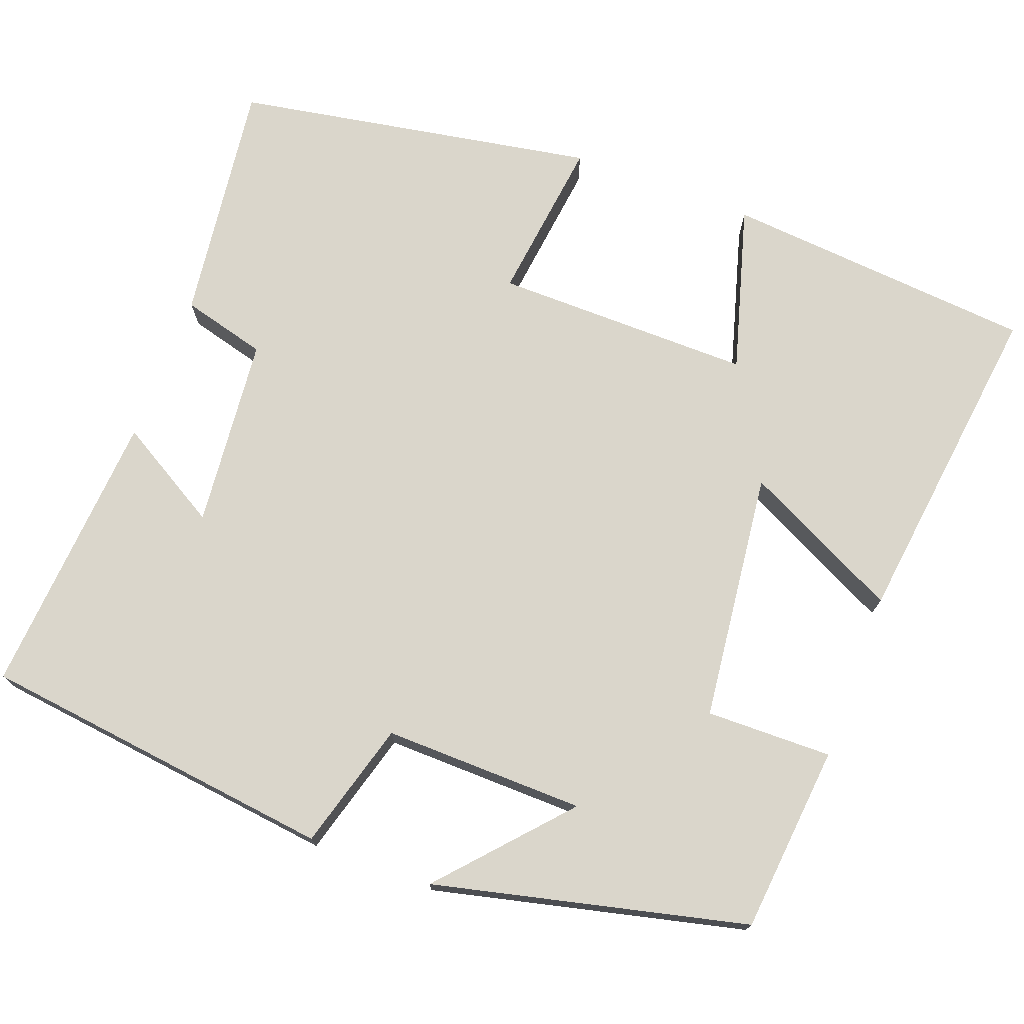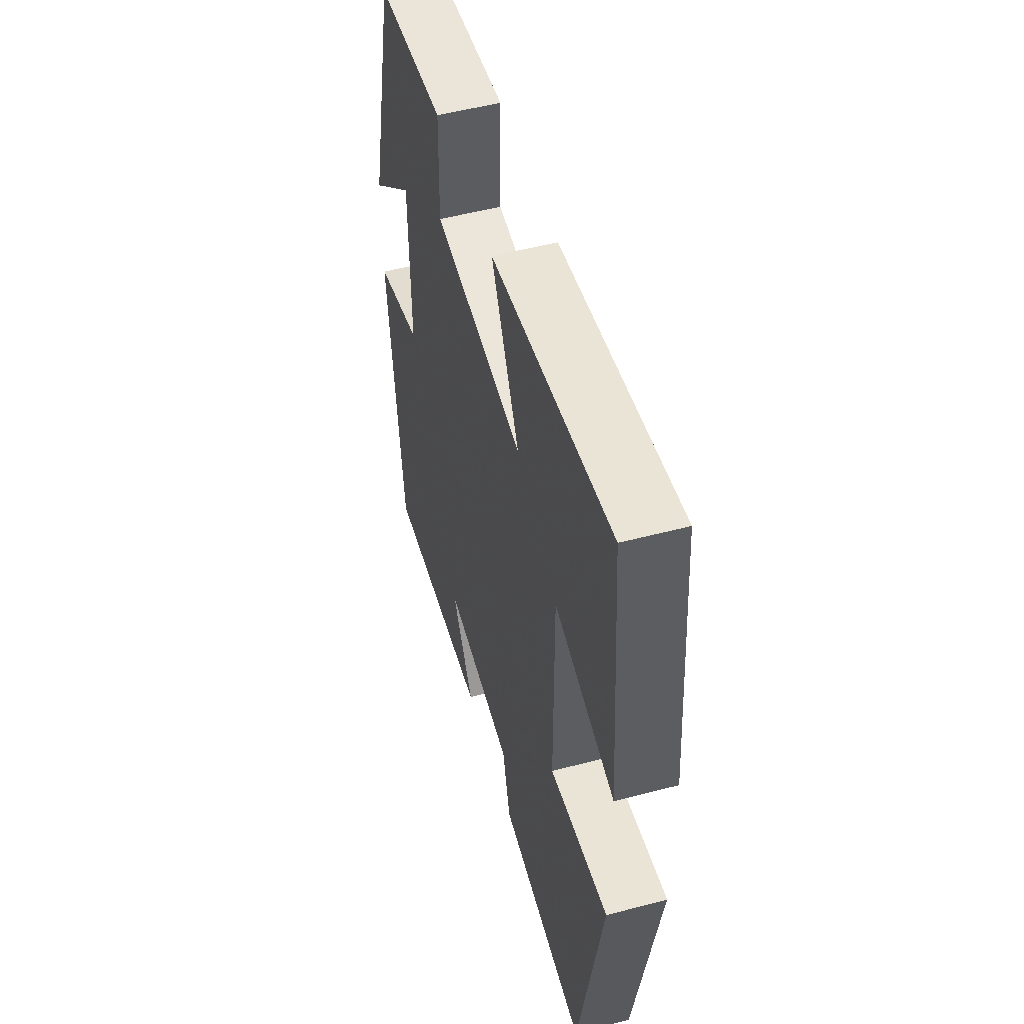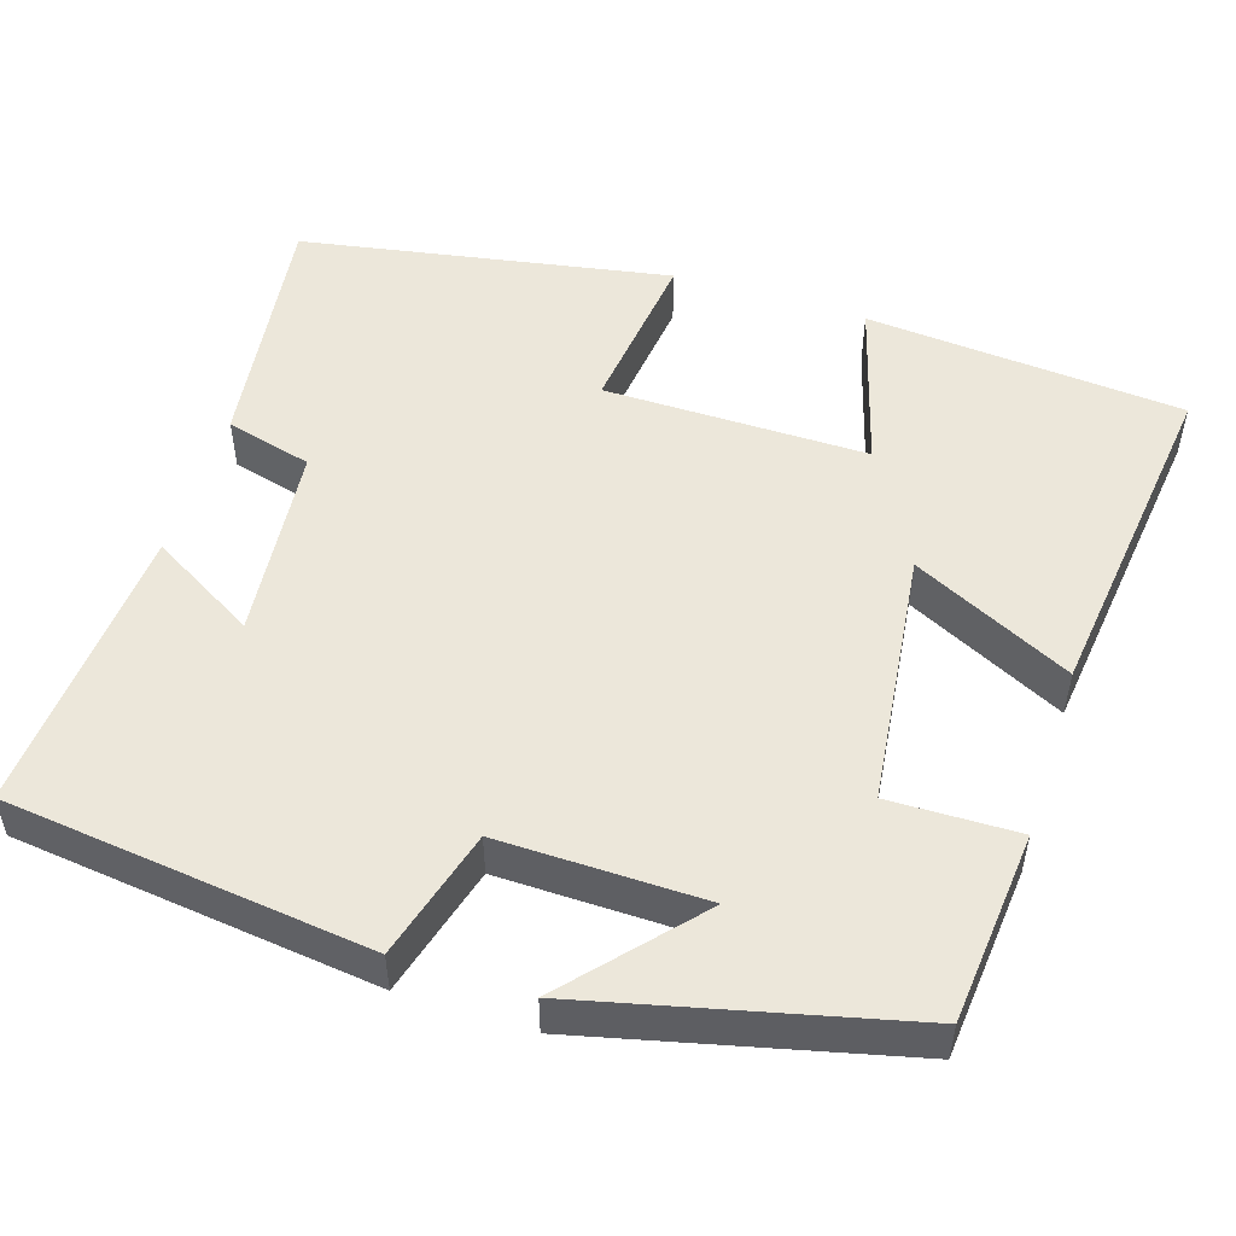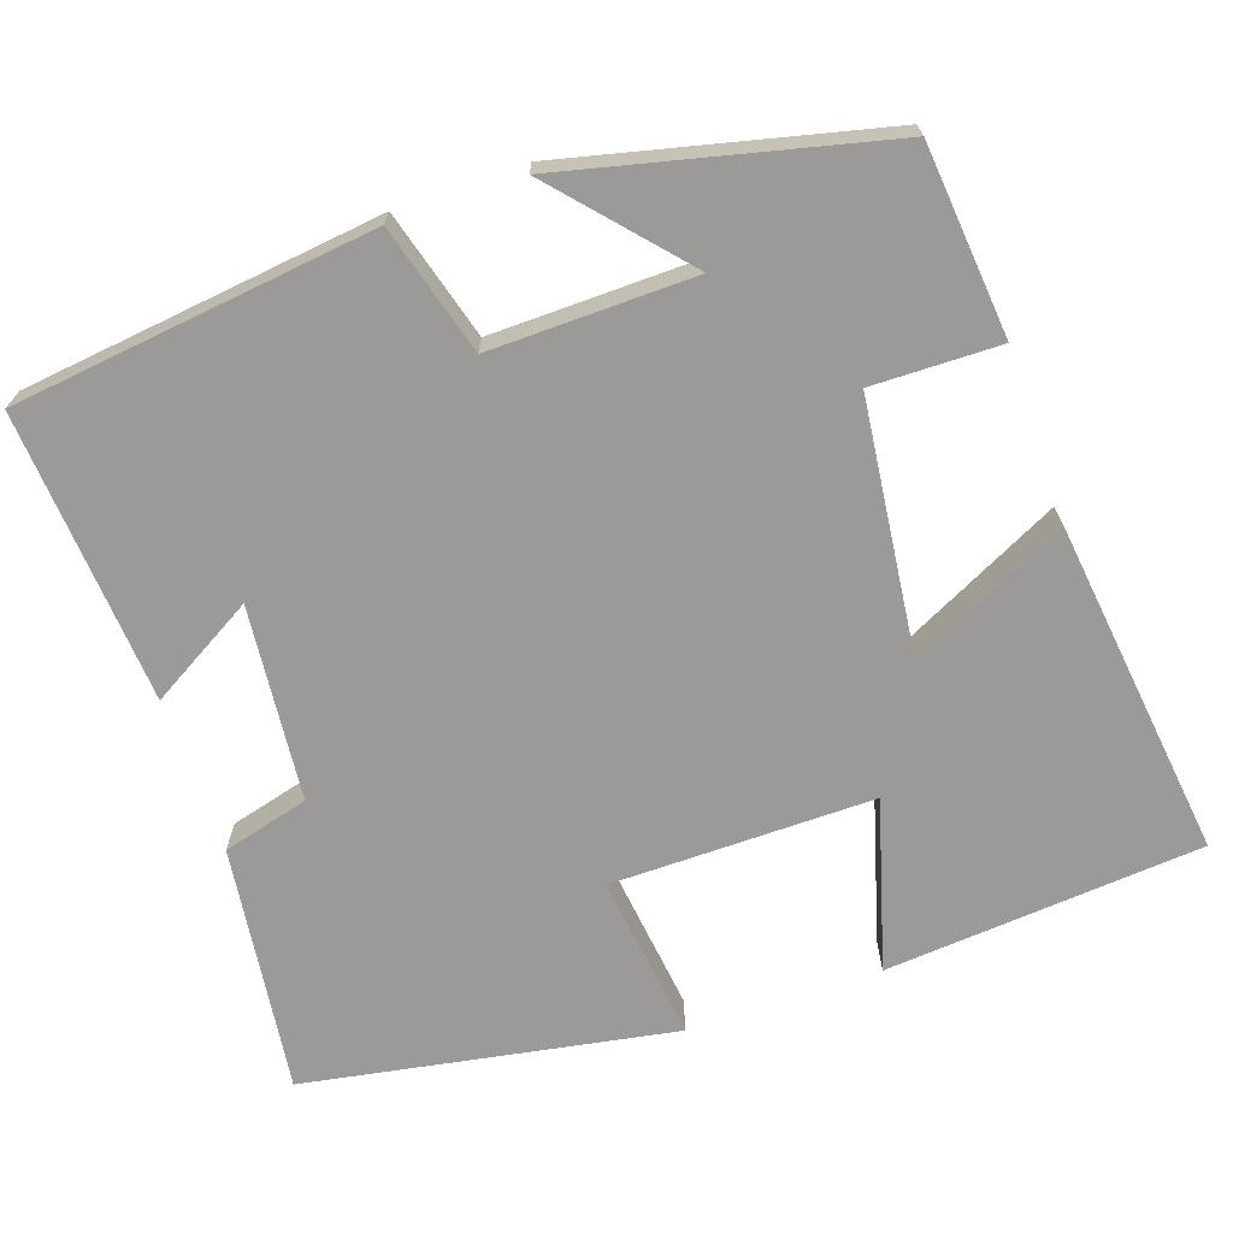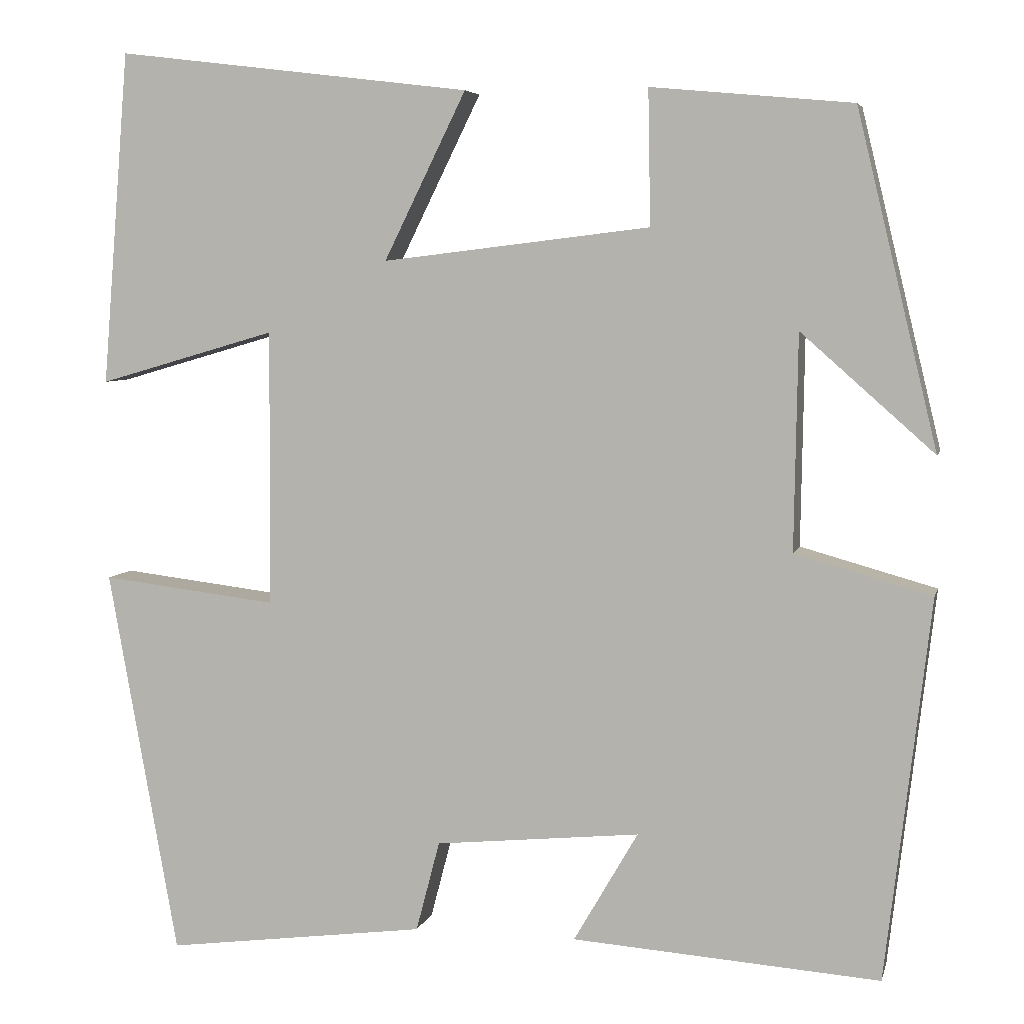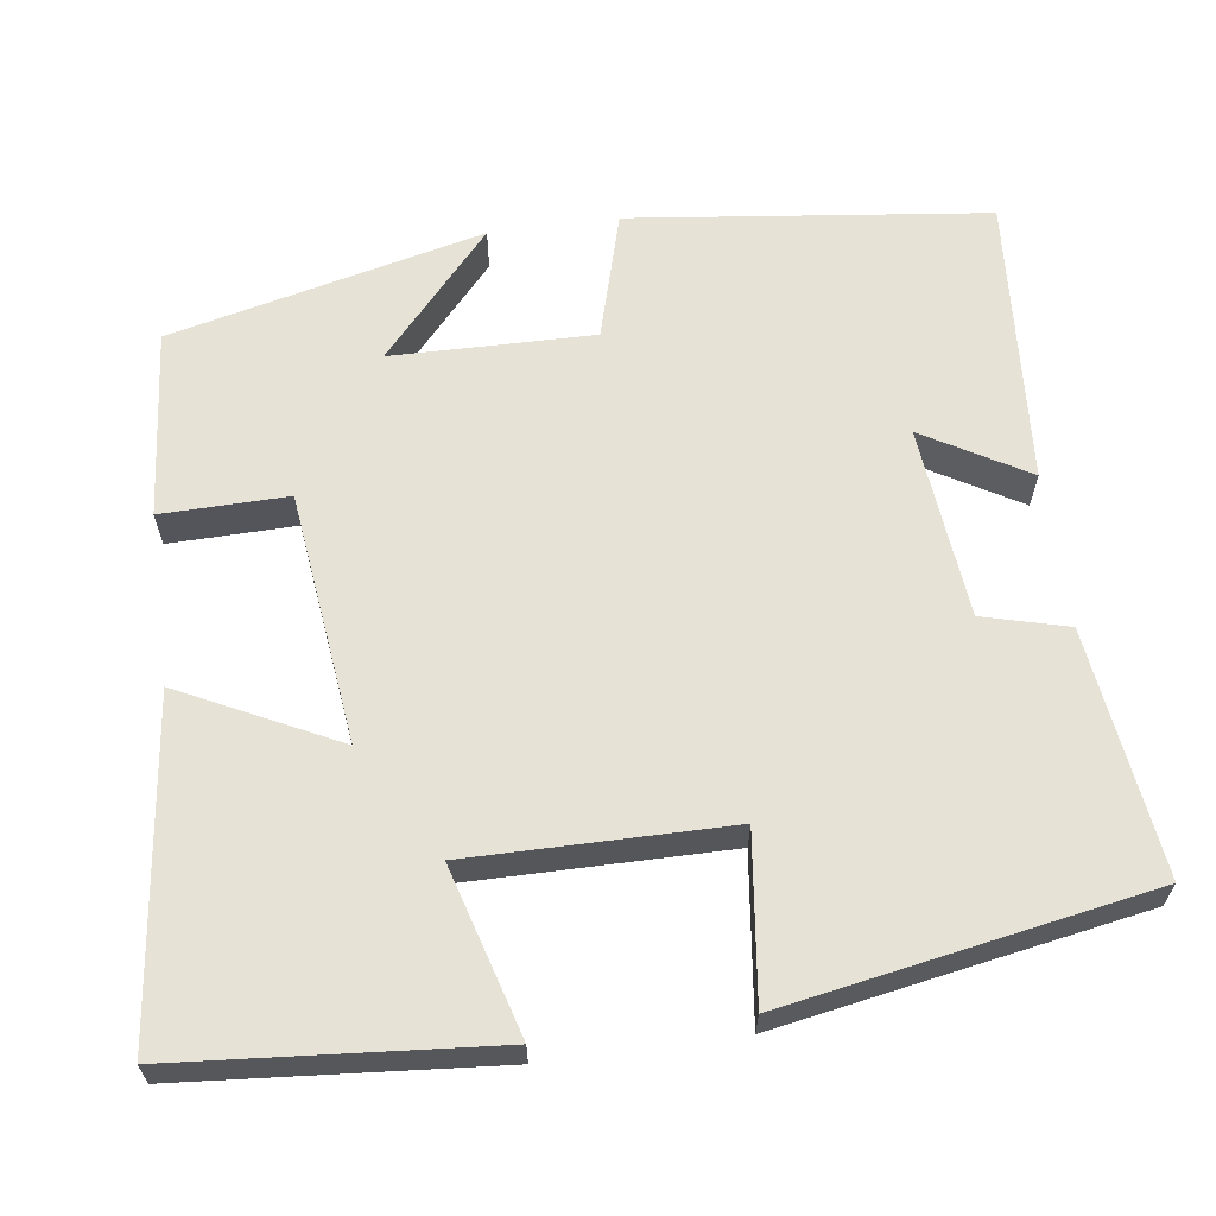
<metadata>
{"format":"obj","ext":"obj","renderer":"f3d","projection":"perspective","resolution":1024,"background":"white","views":[{"elev":73.9,"azim":-69.3,"up":"+Y"},{"elev":52.1,"azim":74.1,"up":"+Z"},{"elev":51.5,"azim":-72.3,"up":"+Y"},{"elev":-69.3,"azim":-70.9,"up":"+Y"},{"elev":5.6,"azim":-166.8,"up":"+Z"},{"elev":63.2,"azim":82.3,"up":"+Y"}]}
</metadata>
<code>
v -0.447 0.07 -0.526
v -0.5 0.07 -0.076
v -0.339 0.07 -0.031
v -0.343 0.07 0.223
v -0.5 0.07 0.084
v -0.405 0.07 0.478
v -0.168 0.07 0.5
v -0.171 0.07 0.341
v 0.145 0.07 0.303
v 0.048 0.07 0.5
v 0.468 0.07 0.551
v 0.5 0.07 0.157
v 0.29 0.07 0.218
v 0.292 0.07 -0.108
v 0.5 0.07 -0.083
v 0.418 0.07 -0.54
v 0.11 0.07 -0.5
v 0.082 0.07 -0.393
v -0.16 0.07 -0.369
v -0.084 0.07 -0.5
v -0.447 0 -0.526
v -0.5 0 -0.076
v -0.339 0 -0.031
v -0.343 0 0.223
v -0.5 0 0.084
v -0.405 0 0.478
v -0.168 0 0.5
v -0.171 0 0.341
v 0.145 0 0.303
v 0.048 0 0.5
v 0.468 0 0.551
v 0.5 0 0.157
v 0.29 0 0.218
v 0.292 0 -0.108
v 0.5 0 -0.083
v 0.418 0 -0.54
v 0.11 0 -0.5
v 0.082 0 -0.393
v -0.16 0 -0.369
v -0.084 0 -0.5
f 19 20 1 2
f 18 19 2 3
f 15 16 17 18
f 14 15 18
f 13 14 18 3
f 10 11 12 13
f 9 10 13
f 8 9 13 3
f 7 8 3 4
f 4 5 6 7
f 22 21 40 39
f 23 22 39 38
f 38 37 36 35
f 38 35 34
f 23 38 34 33
f 33 32 31 30
f 33 30 29
f 23 33 29 28
f 24 23 28 27
f 27 26 25 24
f 1 21 22 2
f 2 22 23 3
f 3 23 24 4
f 4 24 25 5
f 5 25 26 6
f 6 26 27 7
f 7 27 28 8
f 8 28 29 9
f 9 29 30 10
f 10 30 31 11
f 11 31 32 12
f 12 32 33 13
f 13 33 34 14
f 14 34 35 15
f 15 35 36 16
f 16 36 37 17
f 17 37 38 18
f 18 38 39 19
f 19 39 40 20
f 20 40 21 1

</code>
